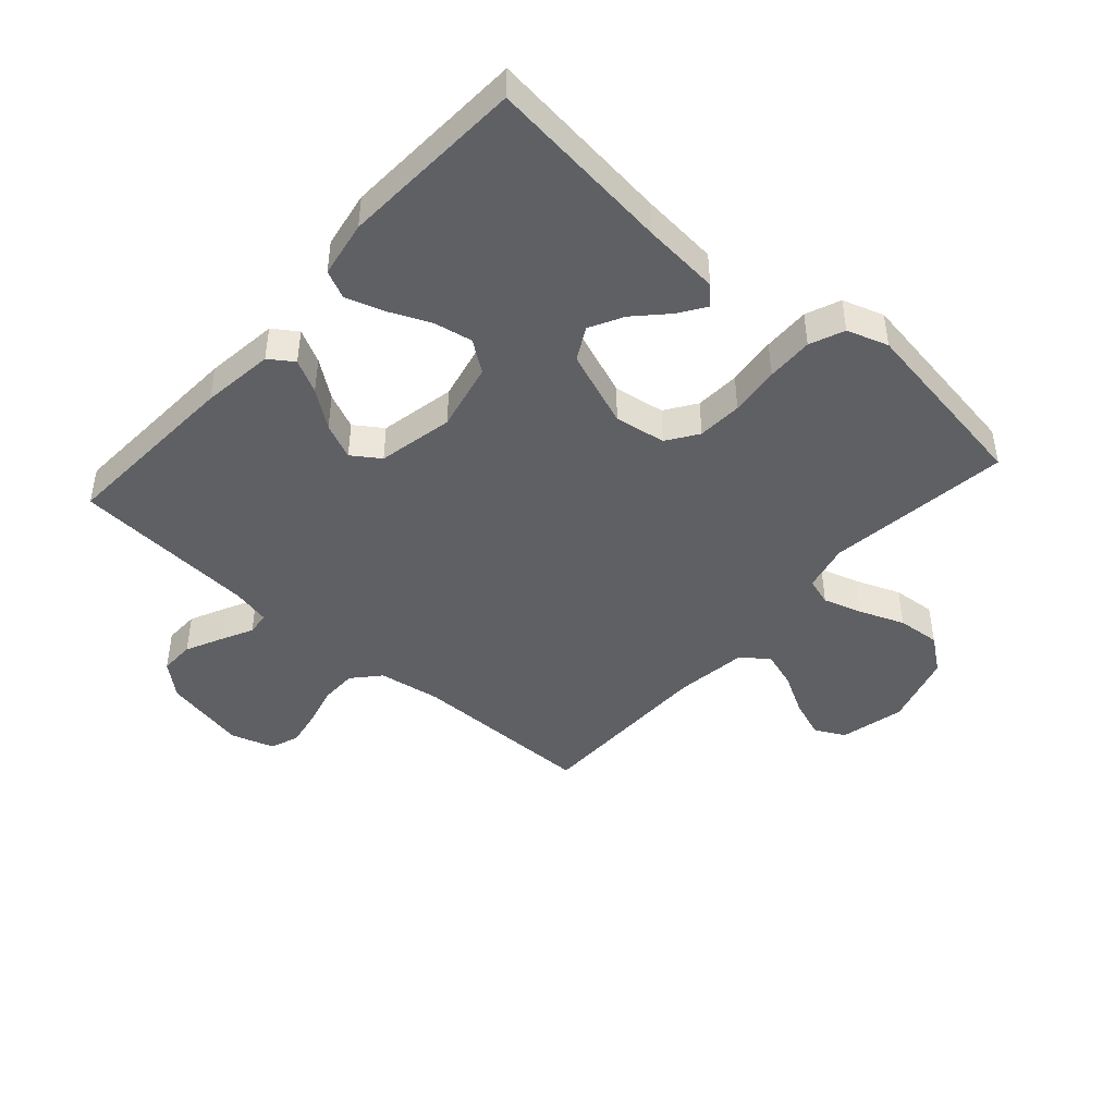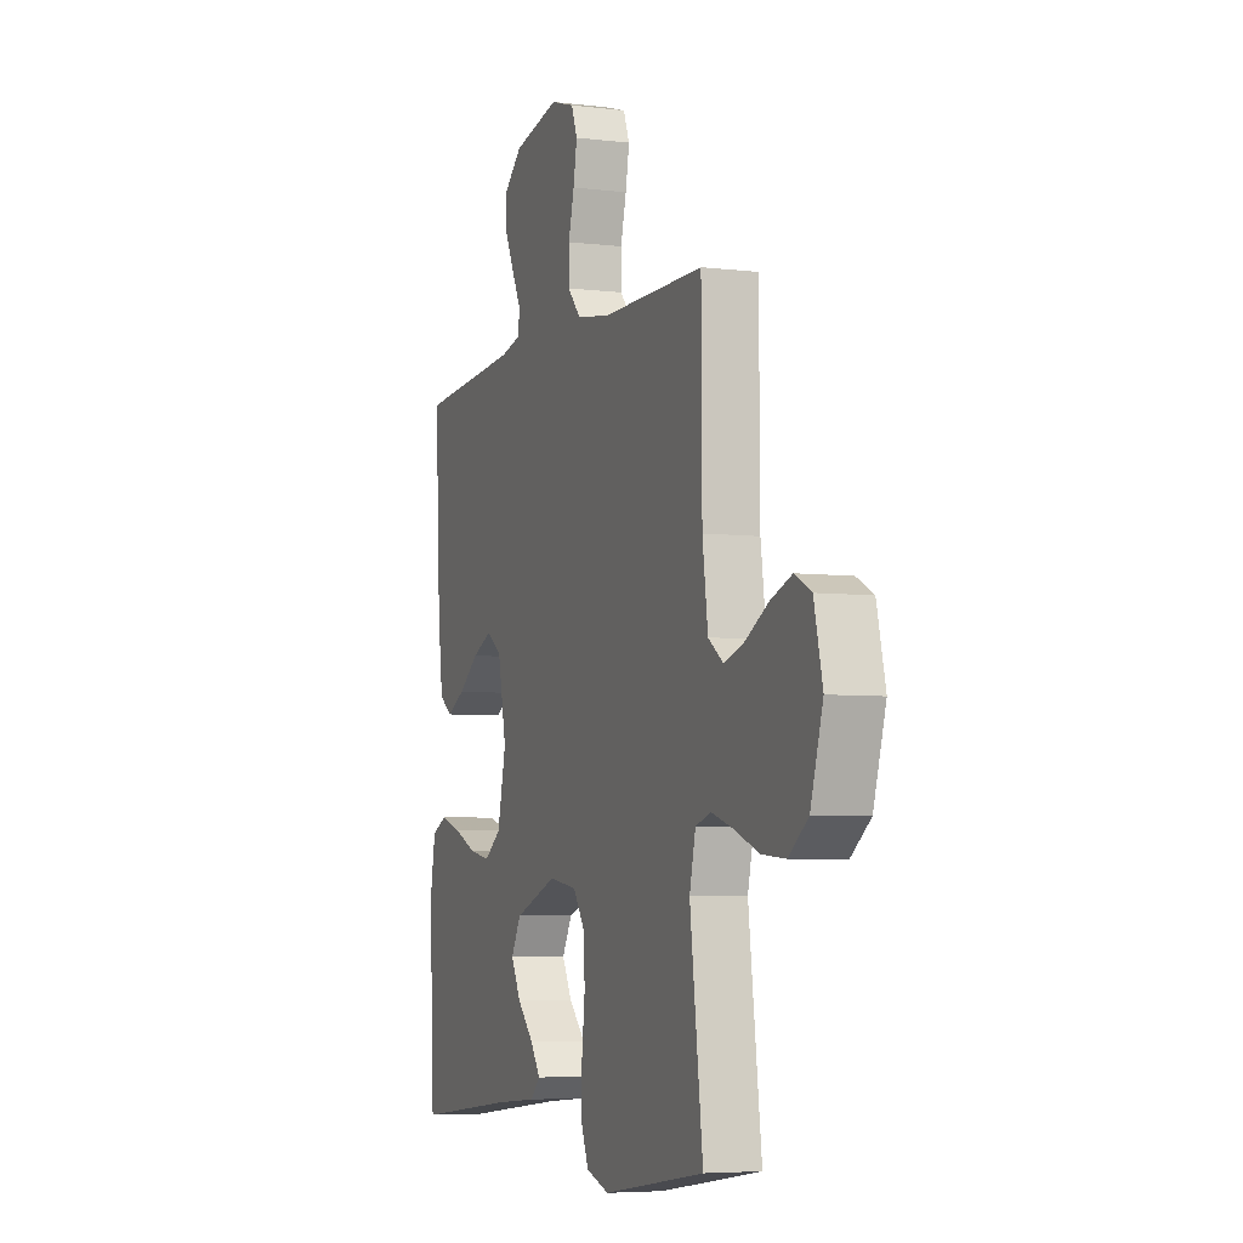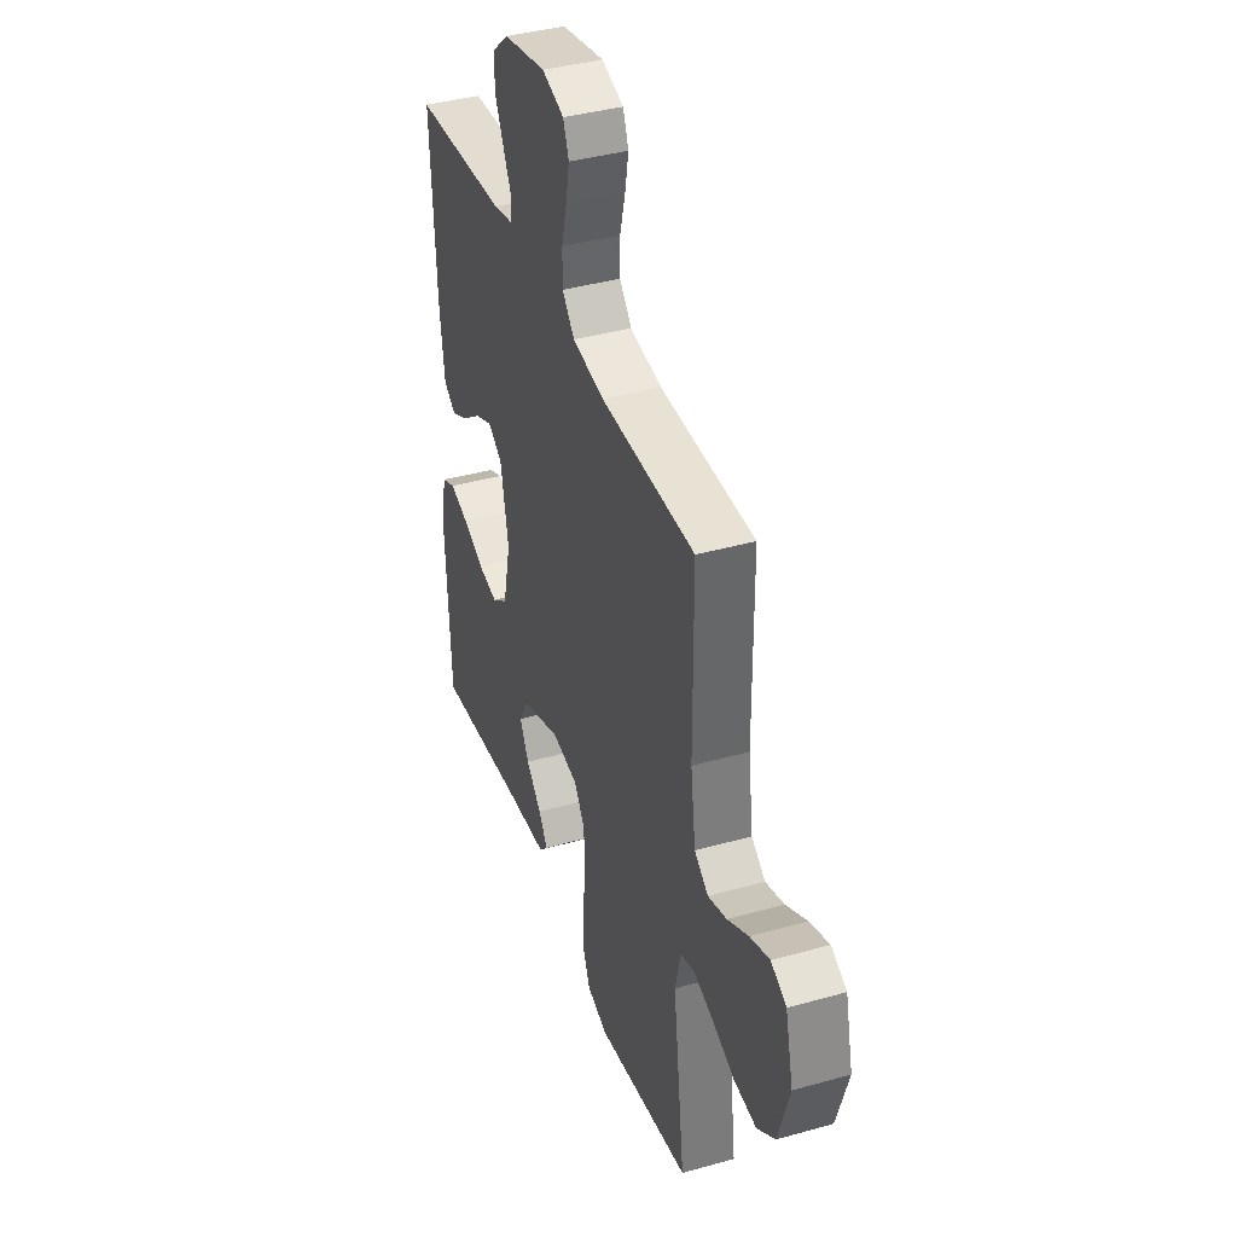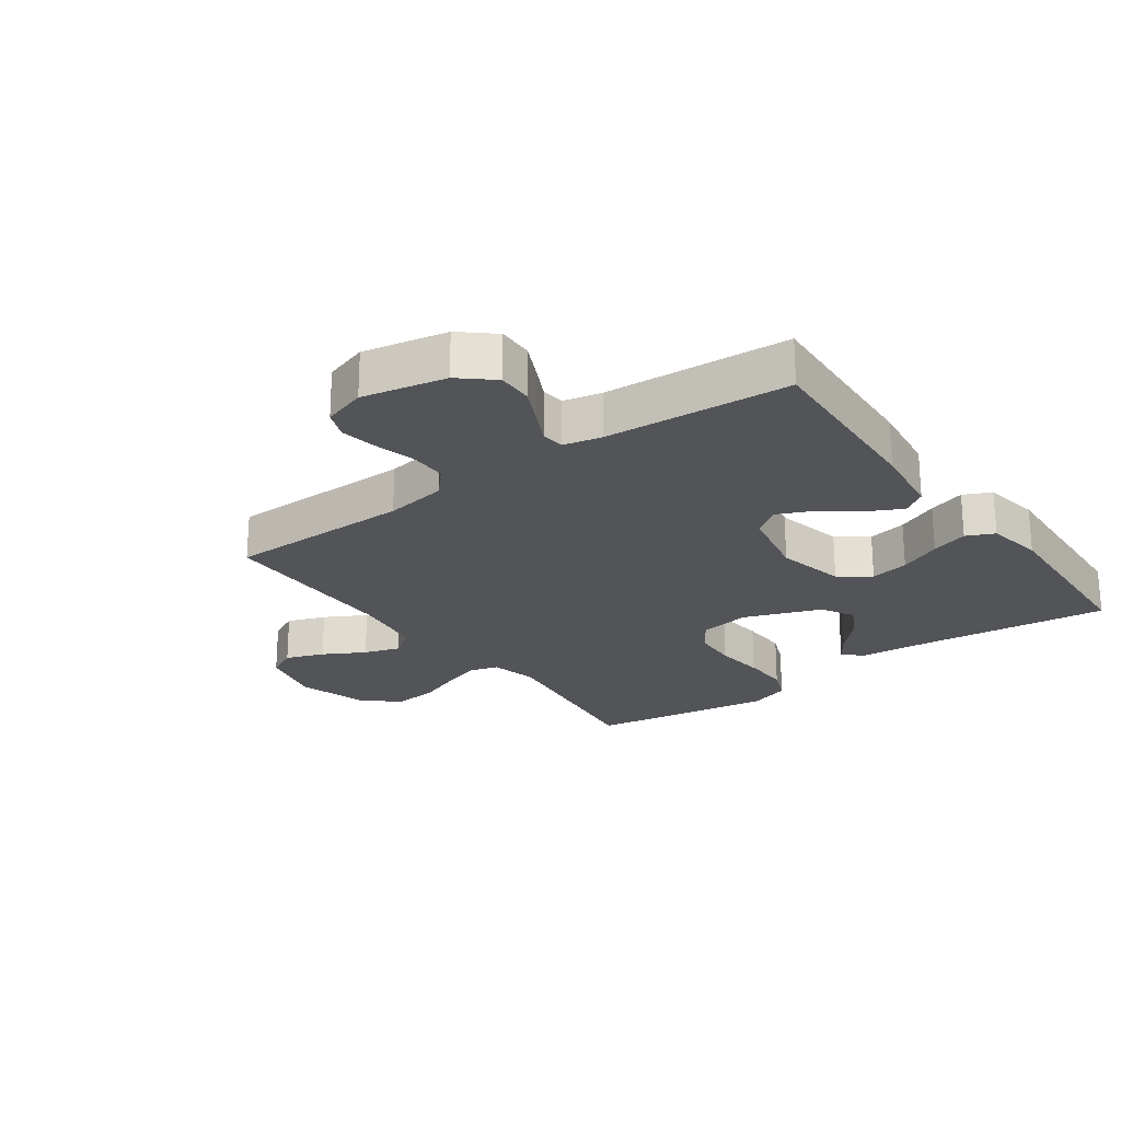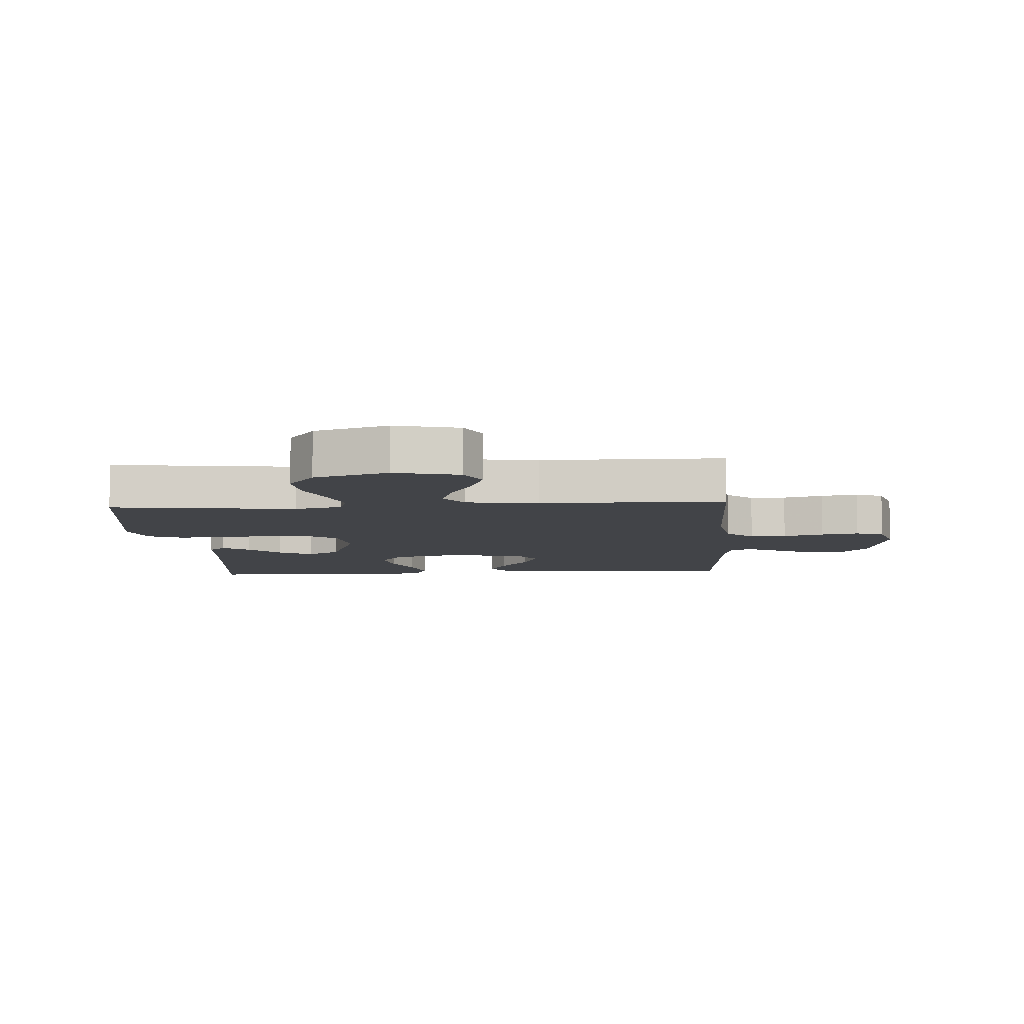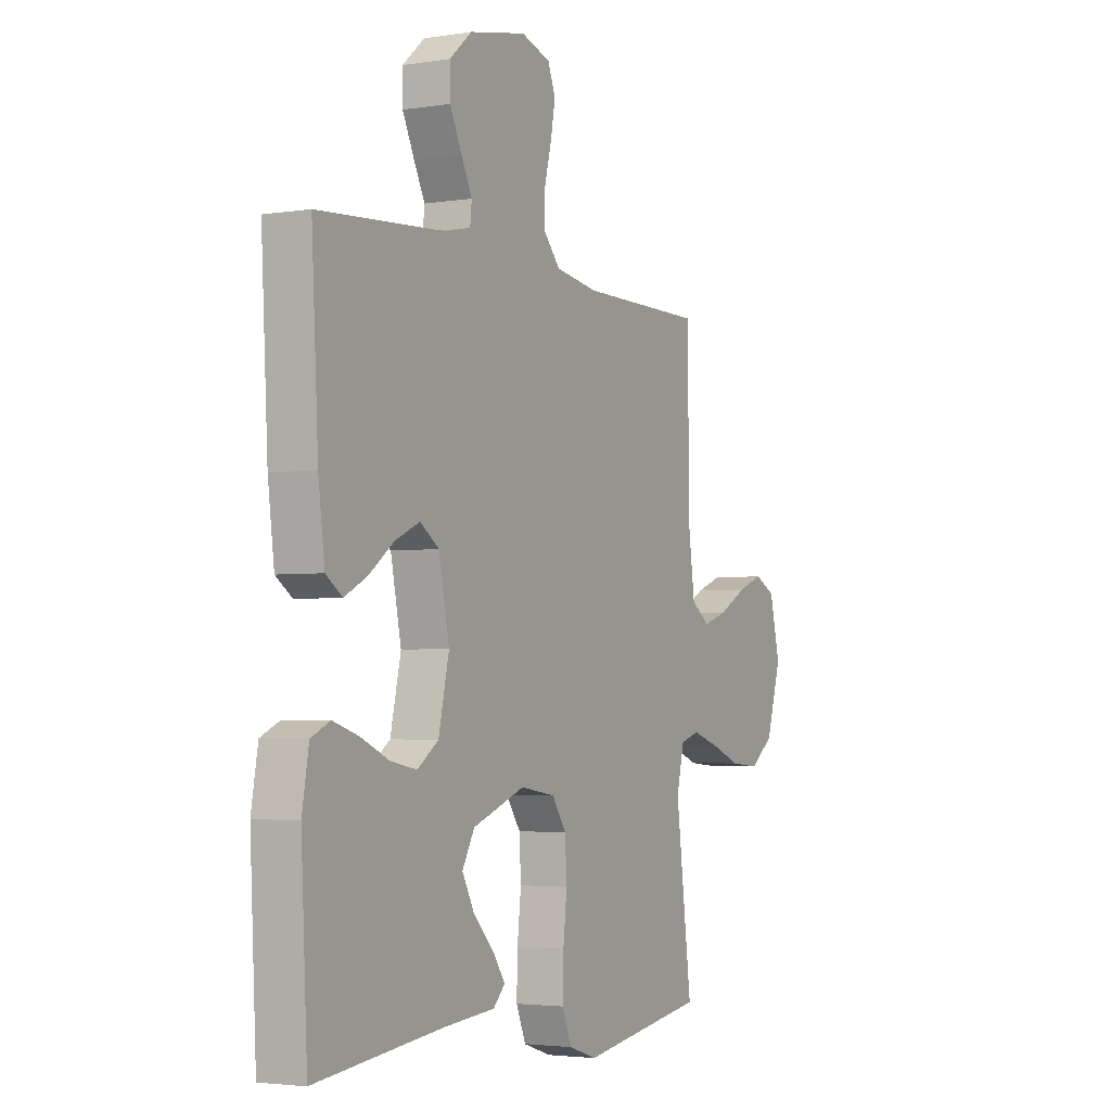
<metadata>
{"format":"obj","ext":"obj","renderer":"f3d","projection":"perspective","resolution":1024,"background":"white","views":[{"elev":-44.6,"azim":138.4,"up":"+Y"},{"elev":-5.4,"azim":-110.6,"up":"+Z"},{"elev":39.5,"azim":-109.3,"up":"+Z"},{"elev":-23.2,"azim":35.9,"up":"+Y"},{"elev":-8.0,"azim":-86.2,"up":"+Y"},{"elev":-3.2,"azim":118.4,"up":"+Z"}]}
</metadata>
<code>
v -0.5 0.07 0.5
v -0.2 0.07 0.501
v -0.099 0.07 0.517
v -0.06 0.07 0.561
v -0.06 0.07 0.62
v -0.077 0.07 0.686
v -0.088 0.07 0.747
v -0.07 0.07 0.793
v 0 0.07 0.815
v 0.136 0.07 0.787
v 0.189 0.07 0.741
v 0.188 0.07 0.684
v 0.16 0.07 0.625
v 0.134 0.07 0.573
v 0.138 0.07 0.535
v 0.2 0.07 0.521
v 0.5 0.07 0.5
v 0.484 0.07 0.2
v 0.469 0.07 0.082
v 0.43 0.07 0.055
v 0.376 0.07 0.083
v 0.316 0.07 0.128
v 0.258 0.07 0.154
v 0.213 0.07 0.123
v 0.188 0.07 0
v 0.213 0.07 -0.112
v 0.263 0.07 -0.148
v 0.326 0.07 -0.136
v 0.394 0.07 -0.106
v 0.454 0.07 -0.087
v 0.499 0.07 -0.108
v 0.515 0.07 -0.2
v 0.5 0.07 -0.5
v 0.2 0.07 -0.465
v 0.075 0.07 -0.454
v 0.047 0.07 -0.425
v 0.076 0.07 -0.382
v 0.125 0.07 -0.331
v 0.154 0.07 -0.276
v 0.125 0.07 -0.223
v 0 0.07 -0.176
v -0.083 0.07 -0.189
v -0.117 0.07 -0.239
v -0.121 0.07 -0.312
v -0.112 0.07 -0.393
v -0.11 0.07 -0.469
v -0.133 0.07 -0.525
v -0.2 0.07 -0.547
v -0.5 0.07 -0.5
v -0.462 0.07 -0.2
v -0.48 0.07 -0.123
v -0.525 0.07 -0.109
v -0.589 0.07 -0.129
v -0.661 0.07 -0.157
v -0.731 0.07 -0.163
v -0.788 0.07 -0.12
v -0.824 0.07 0
v -0.799 0.07 0.105
v -0.75 0.07 0.13
v -0.688 0.07 0.107
v -0.621 0.07 0.07
v -0.562 0.07 0.051
v -0.518 0.07 0.083
v -0.502 0.07 0.2
v -0.5 0 0.5
v -0.2 0 0.501
v -0.099 0 0.517
v -0.06 0 0.561
v -0.06 0 0.62
v -0.077 0 0.686
v -0.088 0 0.747
v -0.07 0 0.793
v 0 0 0.815
v 0.136 0 0.787
v 0.189 0 0.741
v 0.188 0 0.684
v 0.16 0 0.625
v 0.134 0 0.573
v 0.138 0 0.535
v 0.2 0 0.521
v 0.5 0 0.5
v 0.484 0 0.2
v 0.469 0 0.082
v 0.43 0 0.055
v 0.376 0 0.083
v 0.316 0 0.128
v 0.258 0 0.154
v 0.213 0 0.123
v 0.188 0 0
v 0.213 0 -0.112
v 0.263 0 -0.148
v 0.326 0 -0.136
v 0.394 0 -0.106
v 0.454 0 -0.087
v 0.499 0 -0.108
v 0.515 0 -0.2
v 0.5 0 -0.5
v 0.2 0 -0.465
v 0.075 0 -0.454
v 0.047 0 -0.425
v 0.076 0 -0.382
v 0.125 0 -0.331
v 0.154 0 -0.276
v 0.125 0 -0.223
v 0 0 -0.176
v -0.083 0 -0.189
v -0.117 0 -0.239
v -0.121 0 -0.312
v -0.112 0 -0.393
v -0.11 0 -0.469
v -0.133 0 -0.525
v -0.2 0 -0.547
v -0.5 0 -0.5
v -0.462 0 -0.2
v -0.48 0 -0.123
v -0.525 0 -0.109
v -0.589 0 -0.129
v -0.661 0 -0.157
v -0.731 0 -0.163
v -0.788 0 -0.12
v -0.824 0 0
v -0.799 0 0.105
v -0.75 0 0.13
v -0.688 0 0.107
v -0.621 0 0.07
v -0.562 0 0.051
v -0.518 0 0.083
v -0.502 0 0.2
f 59 60 61
f 58 59 61
f 57 58 61
f 56 57 61
f 55 56 61
f 54 55 61
f 53 54 61
f 52 53 61 62
f 51 52 62 63
f 48 49 50
f 47 48 50
f 46 47 50
f 45 46 50
f 44 45 50
f 51 63 64
f 50 51 64
f 44 50 64
f 43 44 64
f 36 37 38
f 35 36 38
f 34 35 38
f 34 38 39
f 33 34 39
f 32 33 39
f 31 32 39
f 30 31 39
f 29 30 39
f 28 29 39
f 27 28 39 40
f 20 21 22
f 19 20 22
f 18 19 22
f 17 18 22
f 16 17 22
f 15 16 22 23
f 12 13 14
f 11 12 14
f 10 11 14
f 9 10 14
f 8 9 14
f 7 8 14
f 6 7 14
f 5 6 14
f 4 5 14 15
f 15 23 24
f 4 15 24
f 3 4 24
f 64 1 2
f 43 64 2
f 42 43 2
f 26 27 40 41
f 42 2 3
f 41 42 3
f 26 41 3
f 25 26 3
f 3 24 25
f 125 124 123
f 125 123 122
f 125 122 121
f 125 121 120
f 125 120 119
f 125 119 118
f 125 118 117
f 126 125 117 116
f 127 126 116 115
f 114 113 112
f 114 112 111
f 114 111 110
f 114 110 109
f 114 109 108
f 128 127 115
f 128 115 114
f 128 114 108
f 128 108 107
f 102 101 100
f 102 100 99
f 102 99 98
f 103 102 98
f 103 98 97
f 103 97 96
f 103 96 95
f 103 95 94
f 103 94 93
f 103 93 92
f 104 103 92 91
f 86 85 84
f 86 84 83
f 86 83 82
f 86 82 81
f 86 81 80
f 87 86 80 79
f 78 77 76
f 78 76 75
f 78 75 74
f 78 74 73
f 78 73 72
f 78 72 71
f 78 71 70
f 78 70 69
f 79 78 69 68
f 88 87 79
f 88 79 68
f 88 68 67
f 66 65 128
f 66 128 107
f 66 107 106
f 105 104 91 90
f 67 66 106
f 67 106 105
f 67 105 90
f 67 90 89
f 89 88 67
f 1 65 66 2
f 2 66 67 3
f 3 67 68 4
f 4 68 69 5
f 5 69 70 6
f 6 70 71 7
f 7 71 72 8
f 8 72 73 9
f 9 73 74 10
f 10 74 75 11
f 11 75 76 12
f 12 76 77 13
f 13 77 78 14
f 14 78 79 15
f 15 79 80 16
f 16 80 81 17
f 17 81 82 18
f 18 82 83 19
f 19 83 84 20
f 20 84 85 21
f 21 85 86 22
f 22 86 87 23
f 23 87 88 24
f 24 88 89 25
f 25 89 90 26
f 26 90 91 27
f 27 91 92 28
f 28 92 93 29
f 29 93 94 30
f 30 94 95 31
f 31 95 96 32
f 32 96 97 33
f 33 97 98 34
f 34 98 99 35
f 35 99 100 36
f 36 100 101 37
f 37 101 102 38
f 38 102 103 39
f 39 103 104 40
f 40 104 105 41
f 41 105 106 42
f 42 106 107 43
f 43 107 108 44
f 44 108 109 45
f 45 109 110 46
f 46 110 111 47
f 47 111 112 48
f 48 112 113 49
f 49 113 114 50
f 50 114 115 51
f 51 115 116 52
f 52 116 117 53
f 53 117 118 54
f 54 118 119 55
f 55 119 120 56
f 56 120 121 57
f 57 121 122 58
f 58 122 123 59
f 59 123 124 60
f 60 124 125 61
f 61 125 126 62
f 62 126 127 63
f 63 127 128 64
f 64 128 65 1

</code>
